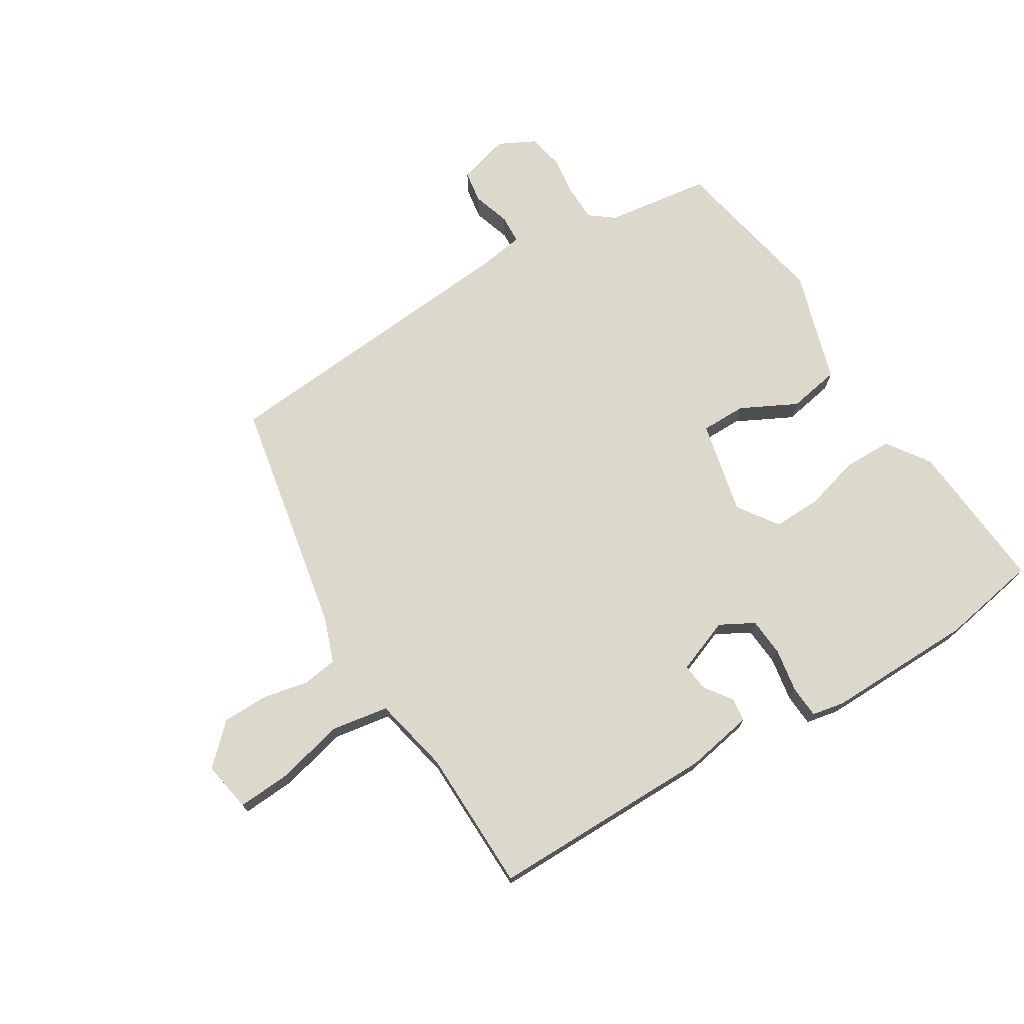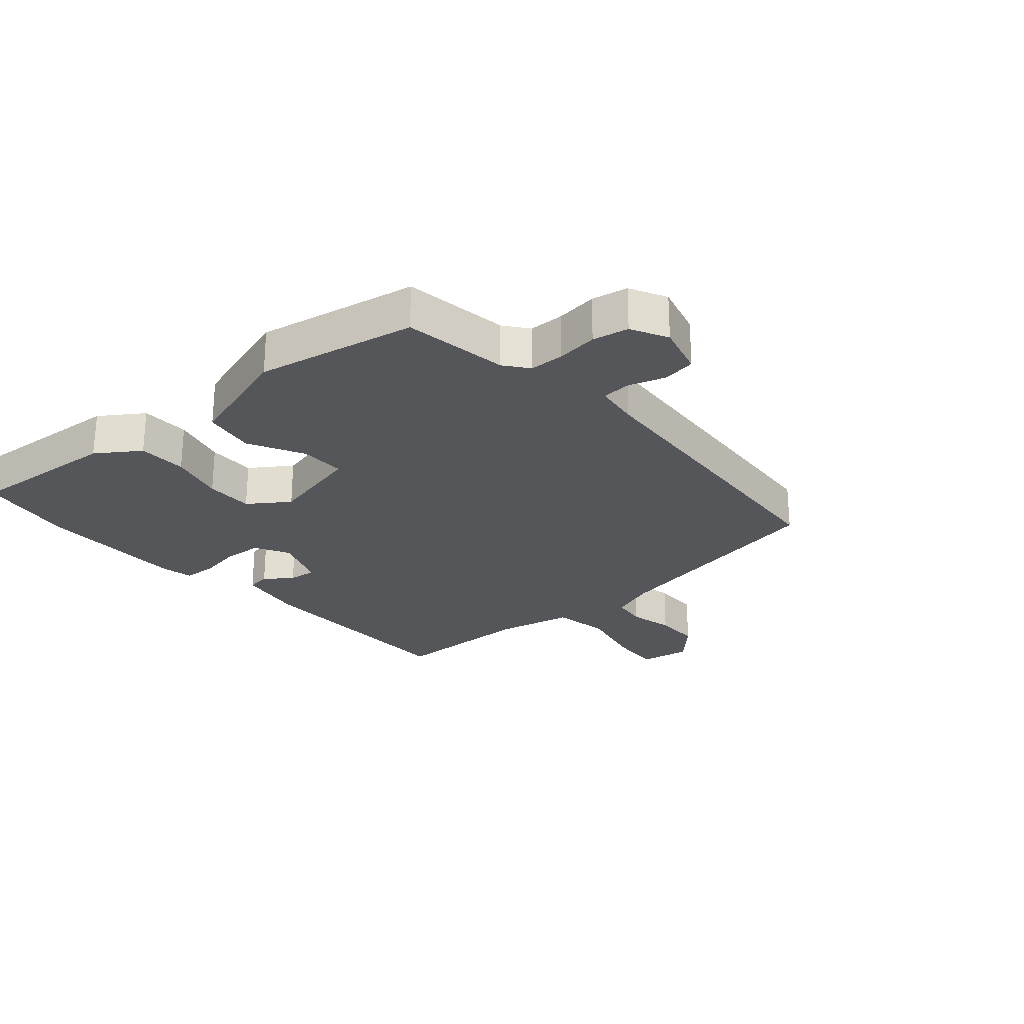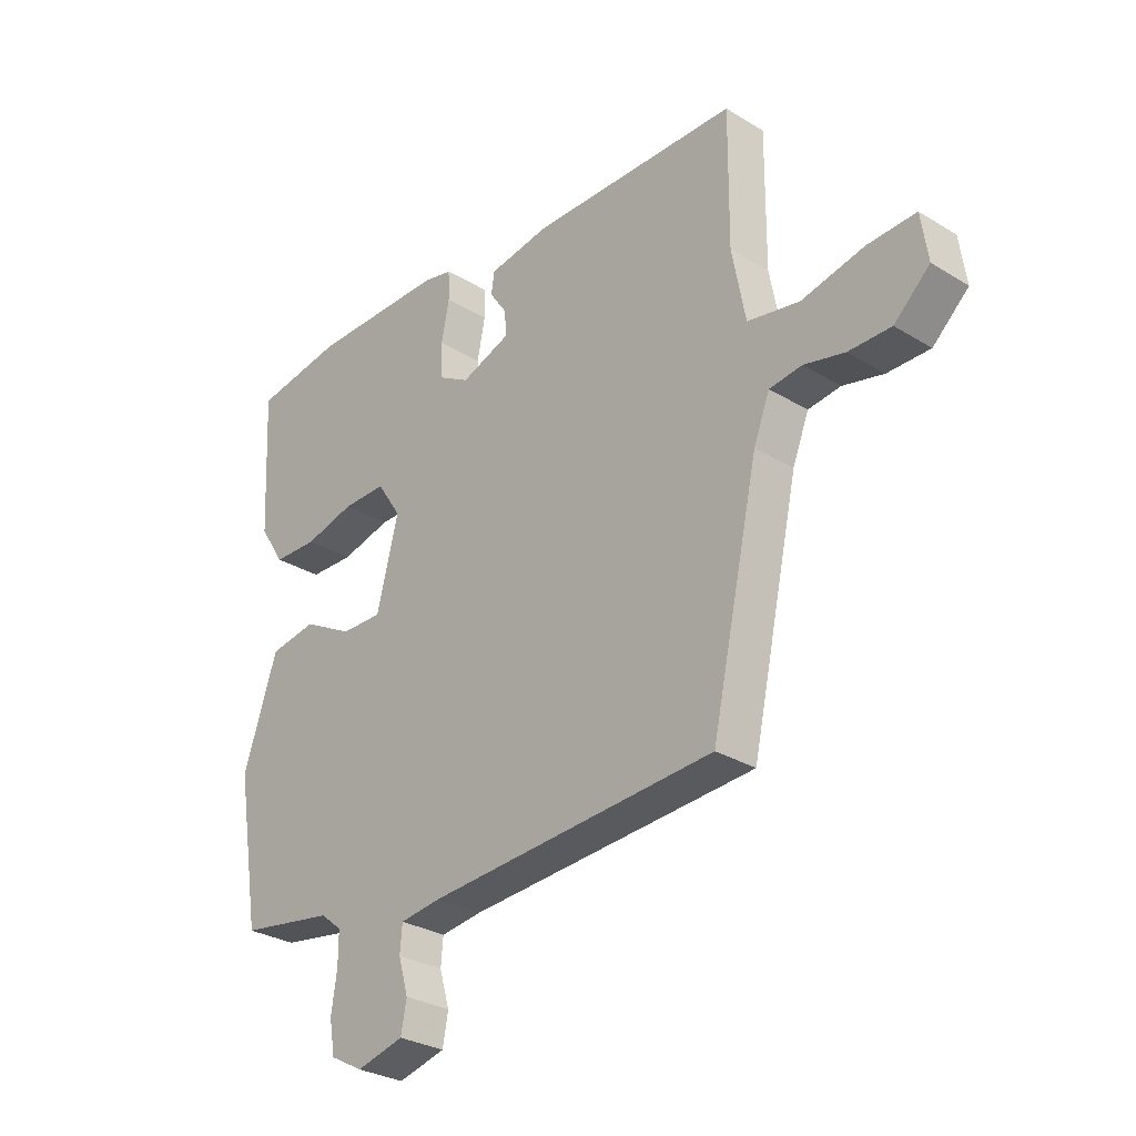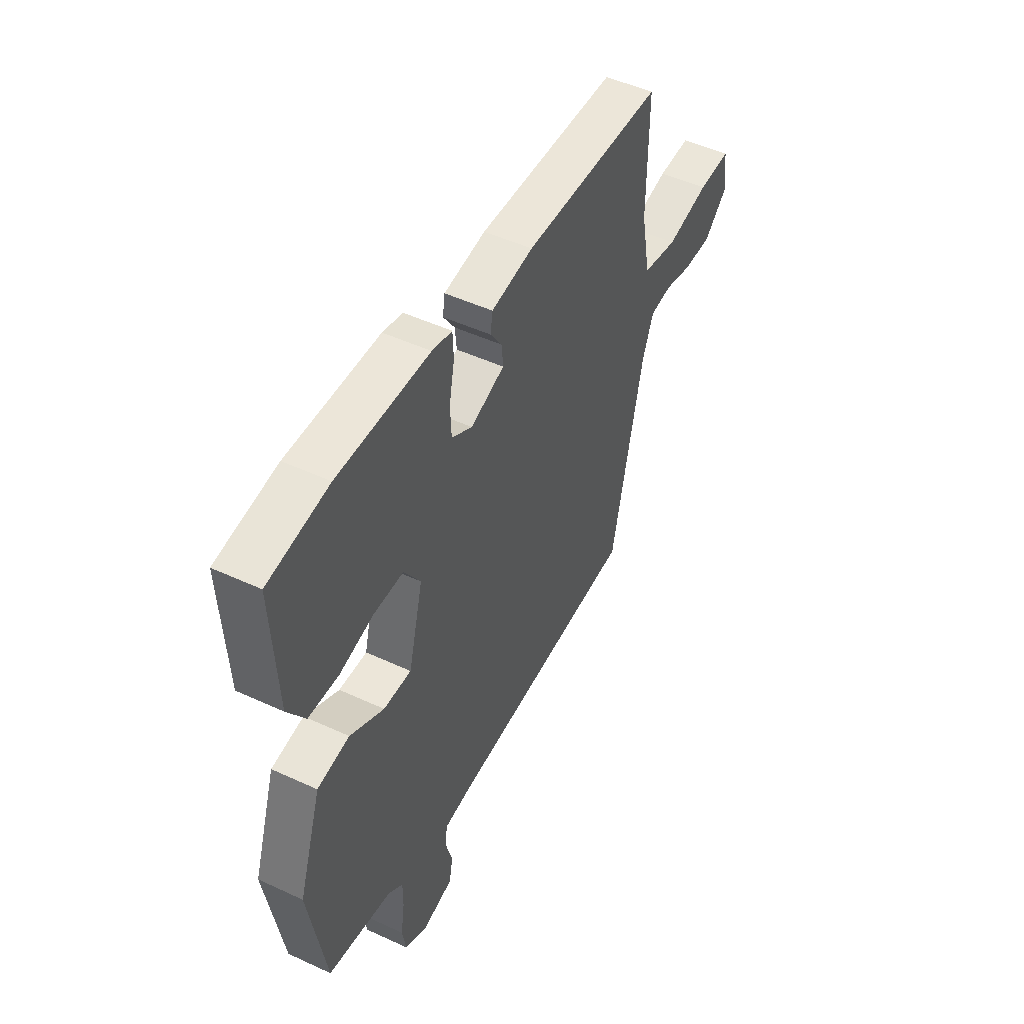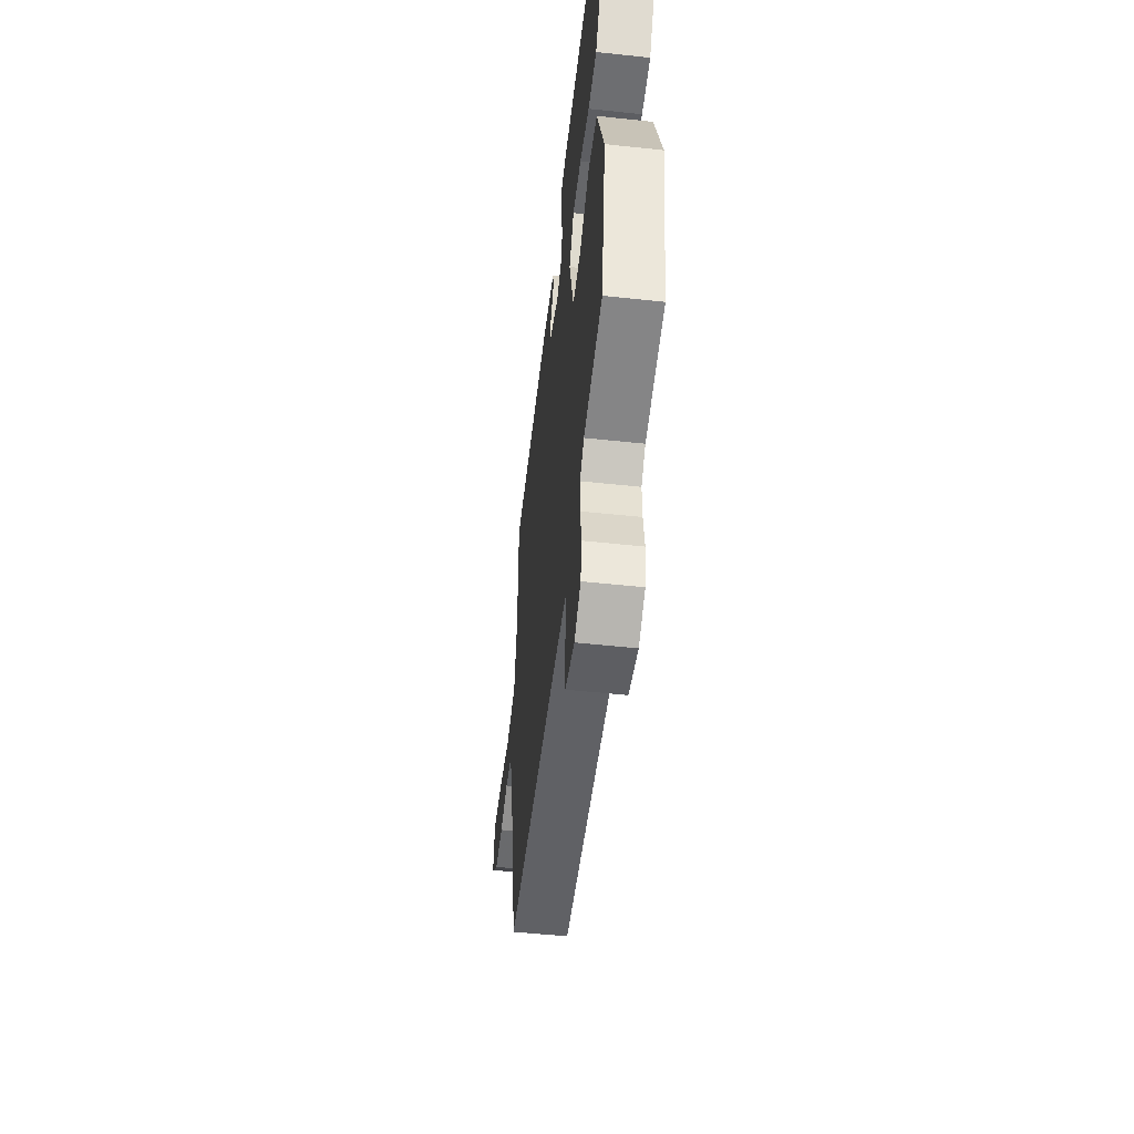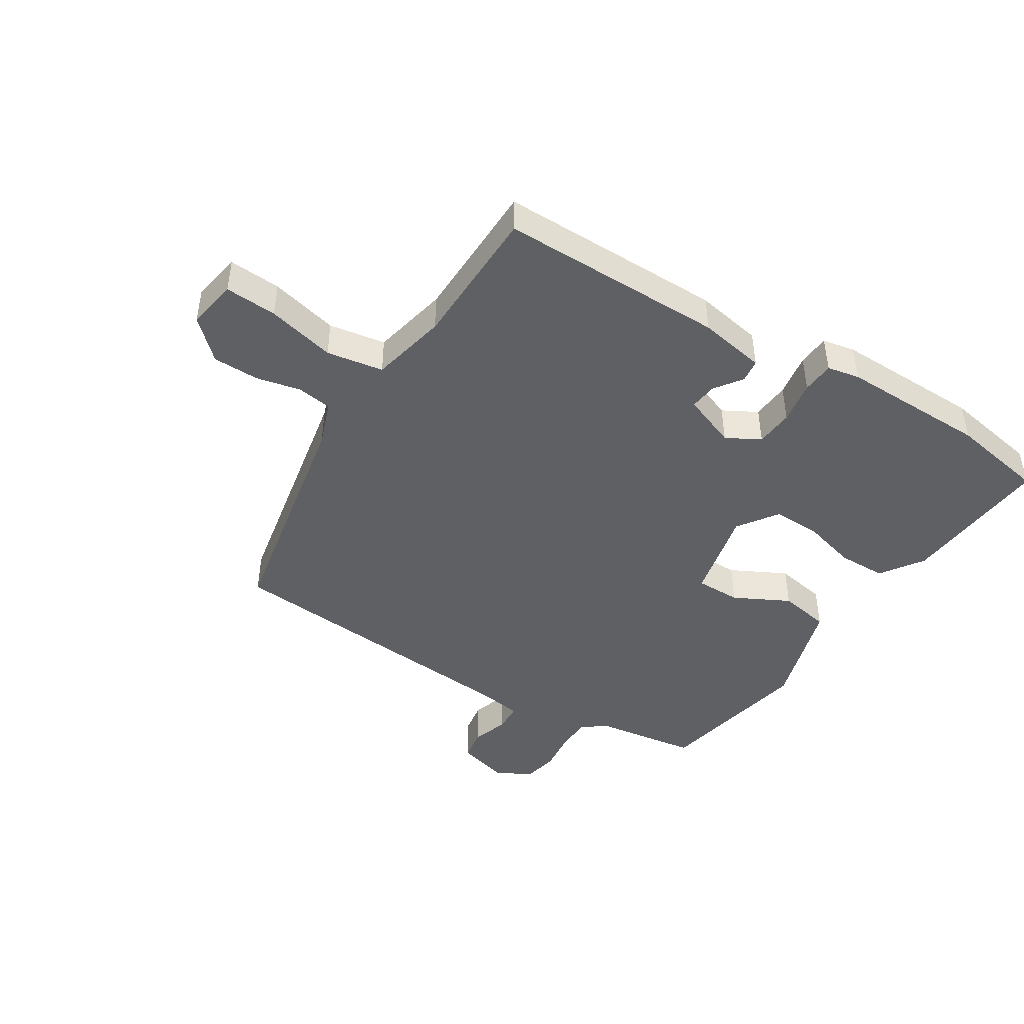
<metadata>
{"format":"obj","ext":"obj","renderer":"f3d","projection":"perspective","resolution":1024,"background":"white","views":[{"elev":72.7,"azim":-33.1,"up":"+Y"},{"elev":-25.3,"azim":129.8,"up":"+Y"},{"elev":-29.7,"azim":-131.8,"up":"+Z"},{"elev":49.1,"azim":117.2,"up":"+Z"},{"elev":-52.2,"azim":83.4,"up":"+Z"},{"elev":-45.0,"azim":-33.6,"up":"+Y"}]}
</metadata>
<code>
v 0.478 0.07 -0.431
v 0.307 0.07 -0.46
v 0.269 0.07 -0.491
v 0.269 0.07 -0.548
v 0.279 0.07 -0.615
v 0.269 0.07 -0.674
v 0.21 0.07 -0.706
v 0.125 0.07 -0.685
v 0.115 0.07 -0.632
v 0.133 0.07 -0.57
v 0.129 0.07 -0.523
v 0.055 0.07 -0.514
v -0.462 0.07 -0.485
v -0.547 0.07 -0.099
v -0.576 0.07 -0.026
v -0.634 0.07 -0.019
v -0.707 0.07 -0.037
v -0.783 0.07 -0.038
v -0.847 0.07 0.02
v -0.835 0.07 0.103
v -0.749 0.07 0.1
v -0.636 0.07 0.076
v -0.543 0.07 0.094
v -0.519 0.07 0.221
v -0.521 0.07 0.455
v -0.149 0.07 0.464
v -0.038 0.07 0.447
v -0.032 0.07 0.409
v -0.063 0.07 0.363
v -0.067 0.07 0.318
v 0.023 0.07 0.286
v 0.078 0.07 0.318
v 0.081 0.07 0.381
v 0.067 0.07 0.452
v 0.069 0.07 0.505
v 0.122 0.07 0.517
v 0.365 0.07 0.52
v 0.525 0.07 0.496
v 0.512 0.07 0.246
v 0.466 0.07 0.175
v 0.386 0.07 0.172
v 0.296 0.07 0.194
v 0.217 0.07 0.194
v 0.173 0.07 0.127
v 0.212 0.07 -0.025
v 0.286 0.07 -0.023
v 0.376 0.07 0.026
v 0.461 0.07 0.013
v 0.522 0.07 -0.169
v 0.478 0 -0.431
v 0.307 0 -0.46
v 0.269 0 -0.491
v 0.269 0 -0.548
v 0.279 0 -0.615
v 0.269 0 -0.674
v 0.21 0 -0.706
v 0.125 0 -0.685
v 0.115 0 -0.632
v 0.133 0 -0.57
v 0.129 0 -0.523
v 0.055 0 -0.514
v -0.462 0 -0.485
v -0.547 0 -0.099
v -0.576 0 -0.026
v -0.634 0 -0.019
v -0.707 0 -0.037
v -0.783 0 -0.038
v -0.847 0 0.02
v -0.835 0 0.103
v -0.749 0 0.1
v -0.636 0 0.076
v -0.543 0 0.094
v -0.519 0 0.221
v -0.521 0 0.455
v -0.149 0 0.464
v -0.038 0 0.447
v -0.032 0 0.409
v -0.063 0 0.363
v -0.067 0 0.318
v 0.023 0 0.286
v 0.078 0 0.318
v 0.081 0 0.381
v 0.067 0 0.452
v 0.069 0 0.505
v 0.122 0 0.517
v 0.365 0 0.52
v 0.525 0 0.496
v 0.512 0 0.246
v 0.466 0 0.175
v 0.386 0 0.172
v 0.296 0 0.194
v 0.217 0 0.194
v 0.173 0 0.127
v 0.212 0 -0.025
v 0.286 0 -0.023
v 0.376 0 0.026
v 0.461 0 0.013
v 0.522 0 -0.169
f 49 1 2
f 48 49 2
f 47 48 2
f 46 47 2
f 45 46 2 3
f 44 45 3 4
f 40 41 42
f 39 40 42
f 38 39 42
f 37 38 42
f 36 37 42
f 35 36 42
f 34 35 42
f 33 34 42
f 32 33 42 43
f 31 32 43 44
f 27 28 29
f 26 27 29
f 25 26 29
f 24 25 29
f 23 24 29 30
f 20 21 22
f 19 20 22
f 18 19 22
f 17 18 22
f 16 17 22
f 15 16 22 23
f 31 44 4
f 30 31 4
f 23 30 4
f 15 23 4
f 14 15 4
f 8 9 10
f 7 8 10
f 6 7 10
f 5 6 10
f 4 5 10
f 4 10 11
f 14 4 11
f 12 13 14
f 11 12 14
f 51 50 98
f 51 98 97
f 51 97 96
f 51 96 95
f 52 51 95 94
f 53 52 94 93
f 91 90 89
f 91 89 88
f 91 88 87
f 91 87 86
f 91 86 85
f 91 85 84
f 91 84 83
f 91 83 82
f 92 91 82 81
f 93 92 81 80
f 78 77 76
f 78 76 75
f 78 75 74
f 78 74 73
f 79 78 73 72
f 71 70 69
f 71 69 68
f 71 68 67
f 71 67 66
f 71 66 65
f 72 71 65 64
f 53 93 80
f 53 80 79
f 53 79 72
f 53 72 64
f 53 64 63
f 59 58 57
f 59 57 56
f 59 56 55
f 59 55 54
f 59 54 53
f 60 59 53
f 60 53 63
f 63 62 61
f 63 61 60
f 1 50 51 2
f 2 51 52 3
f 3 52 53 4
f 4 53 54 5
f 5 54 55 6
f 6 55 56 7
f 7 56 57 8
f 8 57 58 9
f 9 58 59 10
f 10 59 60 11
f 11 60 61 12
f 12 61 62 13
f 13 62 63 14
f 14 63 64 15
f 15 64 65 16
f 16 65 66 17
f 17 66 67 18
f 18 67 68 19
f 19 68 69 20
f 20 69 70 21
f 21 70 71 22
f 22 71 72 23
f 23 72 73 24
f 24 73 74 25
f 25 74 75 26
f 26 75 76 27
f 27 76 77 28
f 28 77 78 29
f 29 78 79 30
f 30 79 80 31
f 31 80 81 32
f 32 81 82 33
f 33 82 83 34
f 34 83 84 35
f 35 84 85 36
f 36 85 86 37
f 37 86 87 38
f 38 87 88 39
f 39 88 89 40
f 40 89 90 41
f 41 90 91 42
f 42 91 92 43
f 43 92 93 44
f 44 93 94 45
f 45 94 95 46
f 46 95 96 47
f 47 96 97 48
f 48 97 98 49
f 49 98 50 1

</code>
